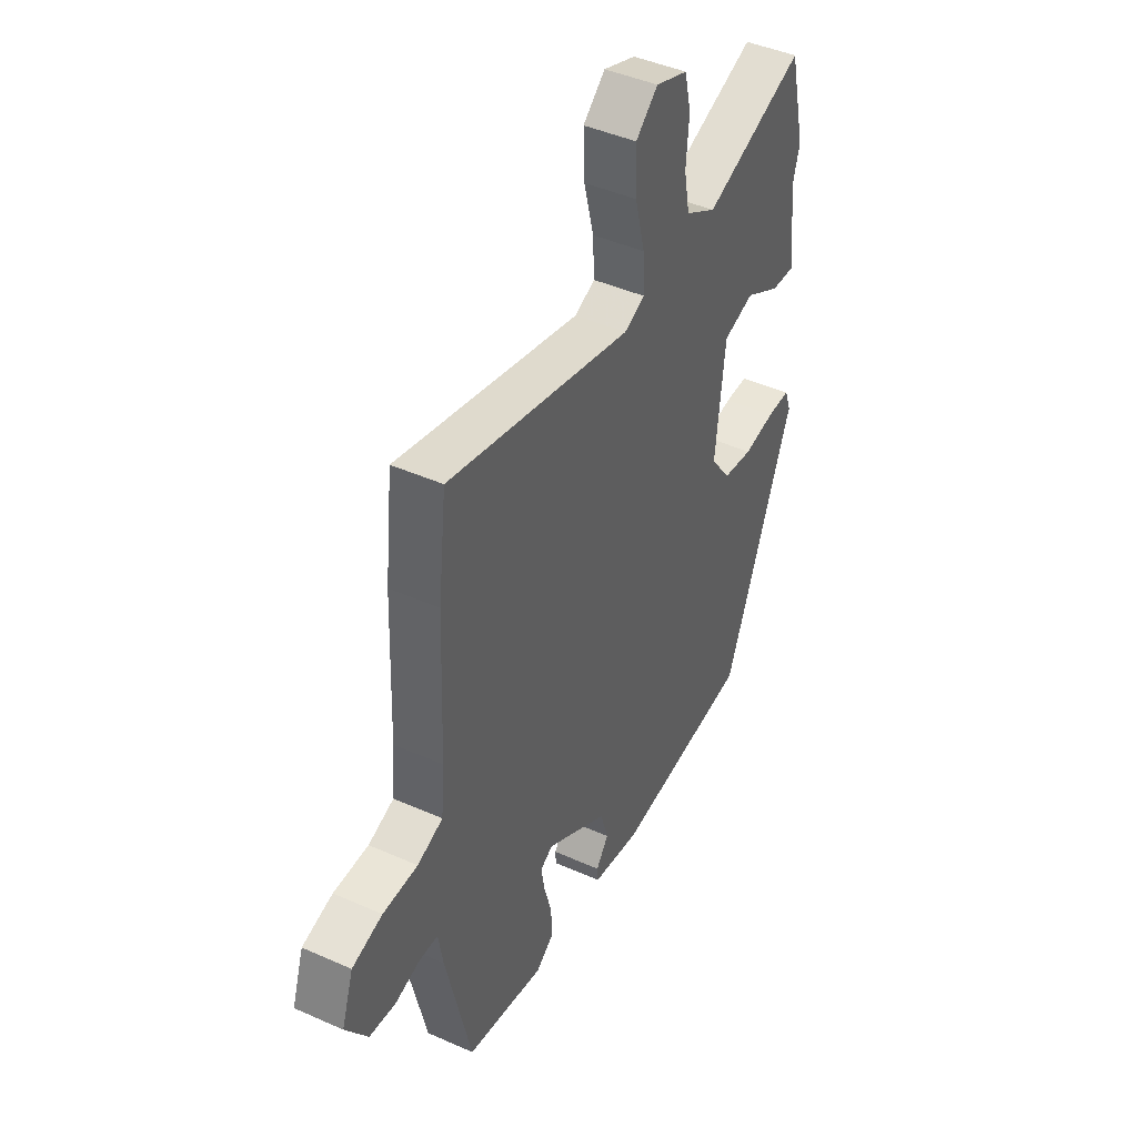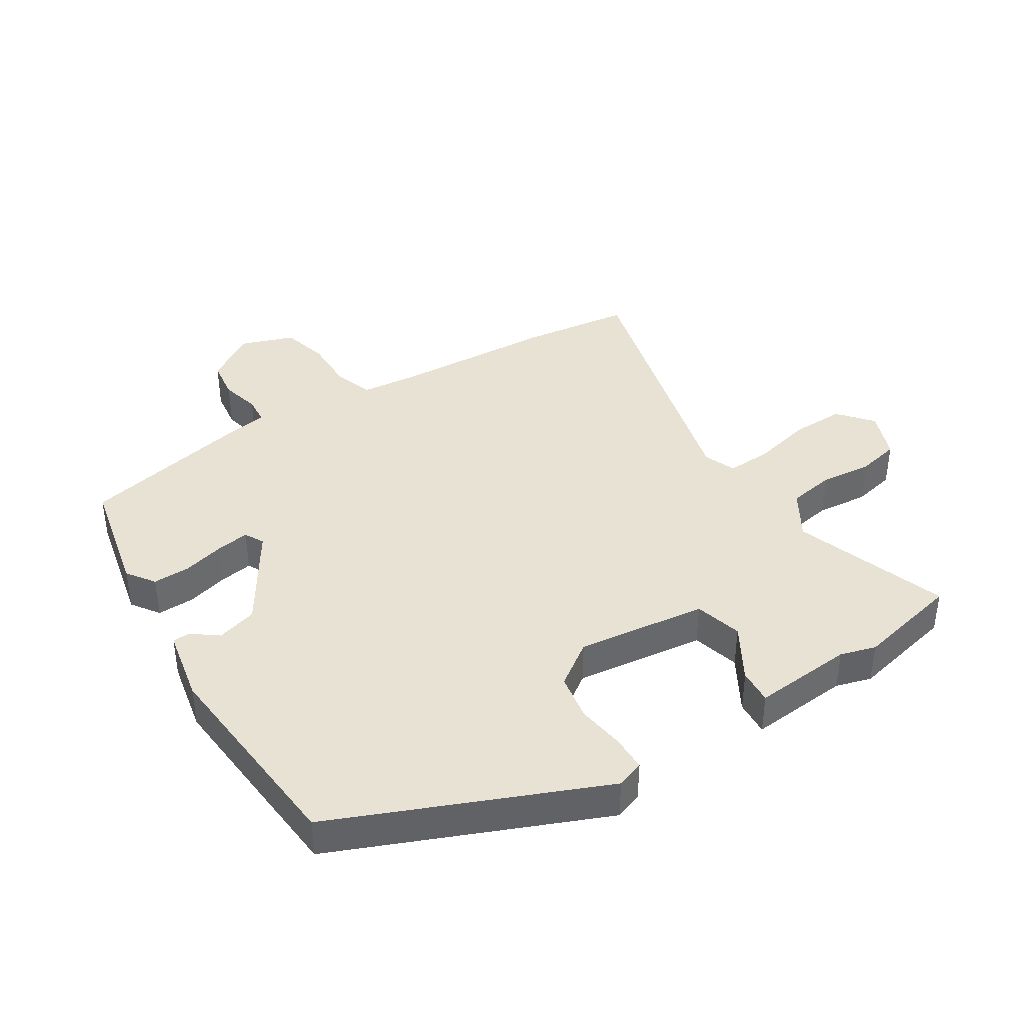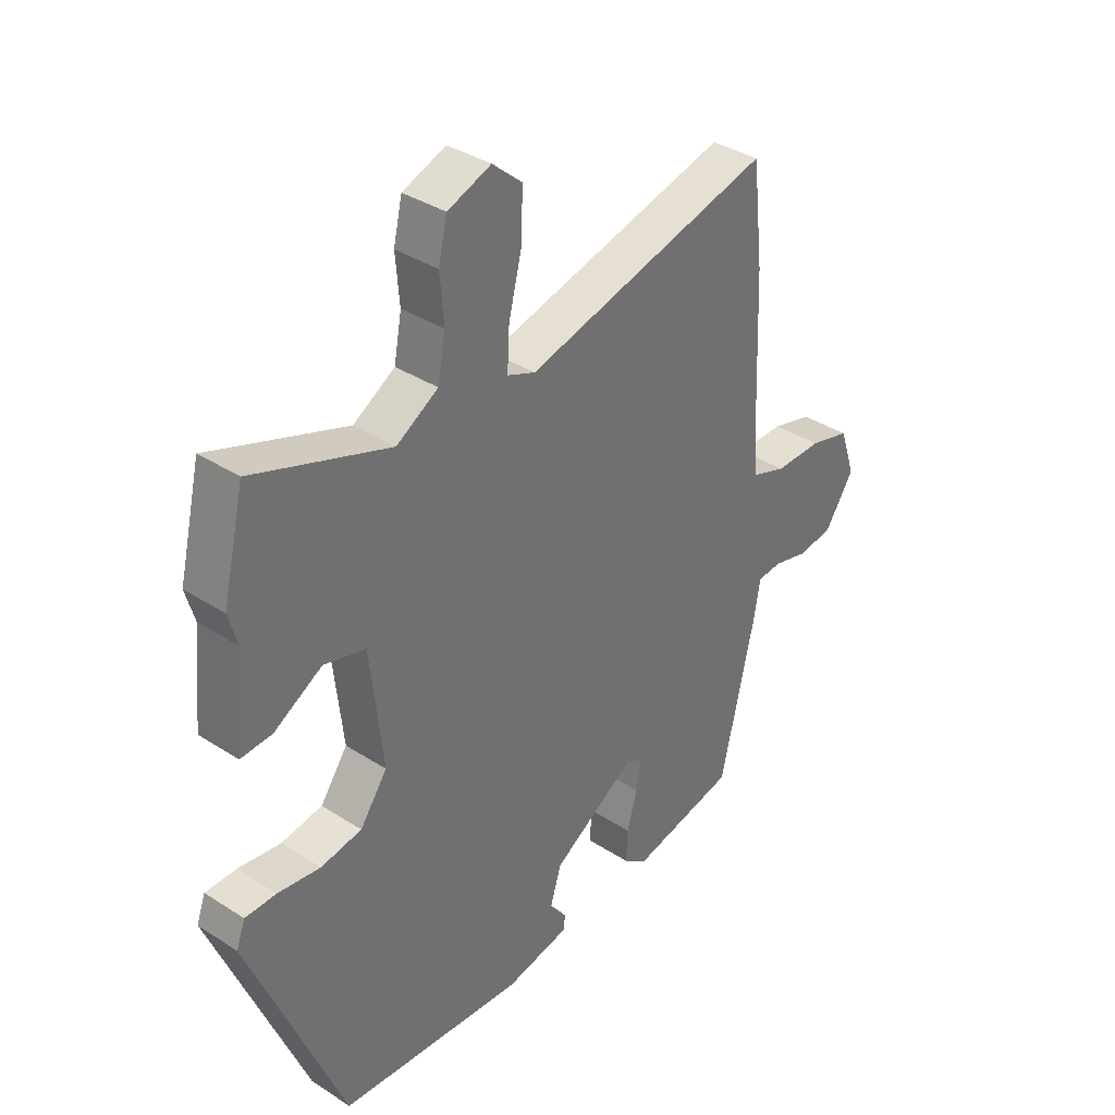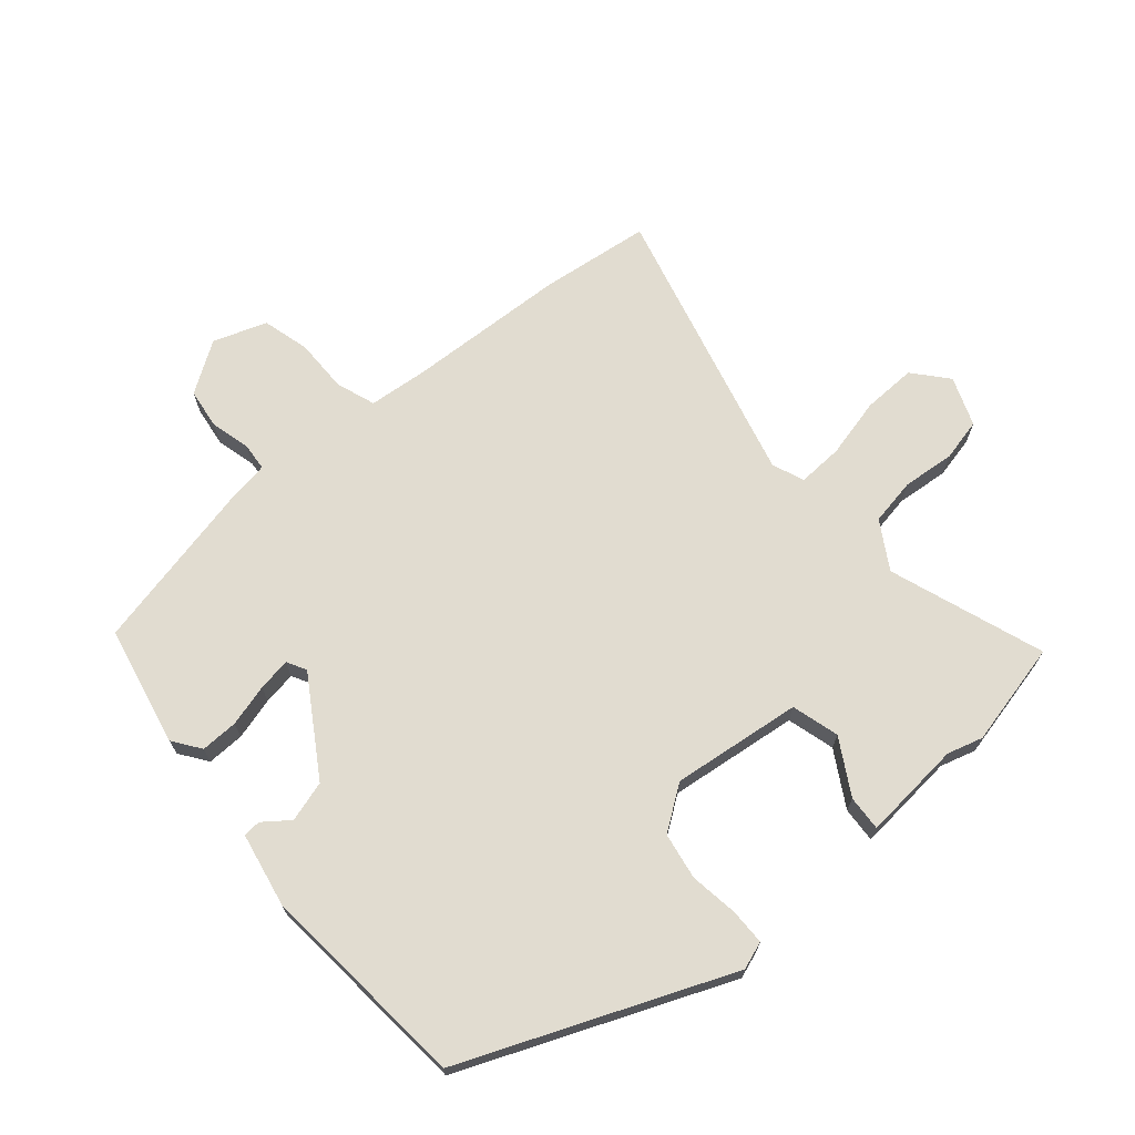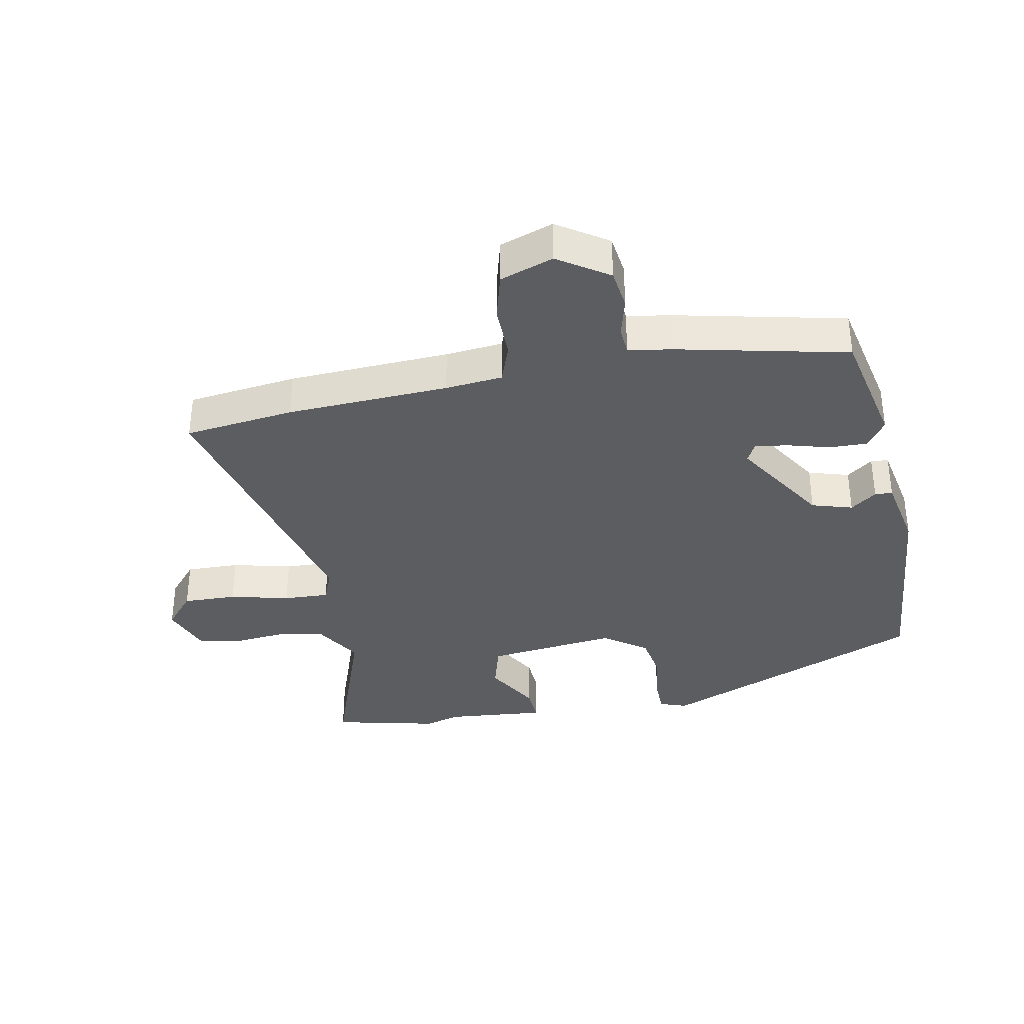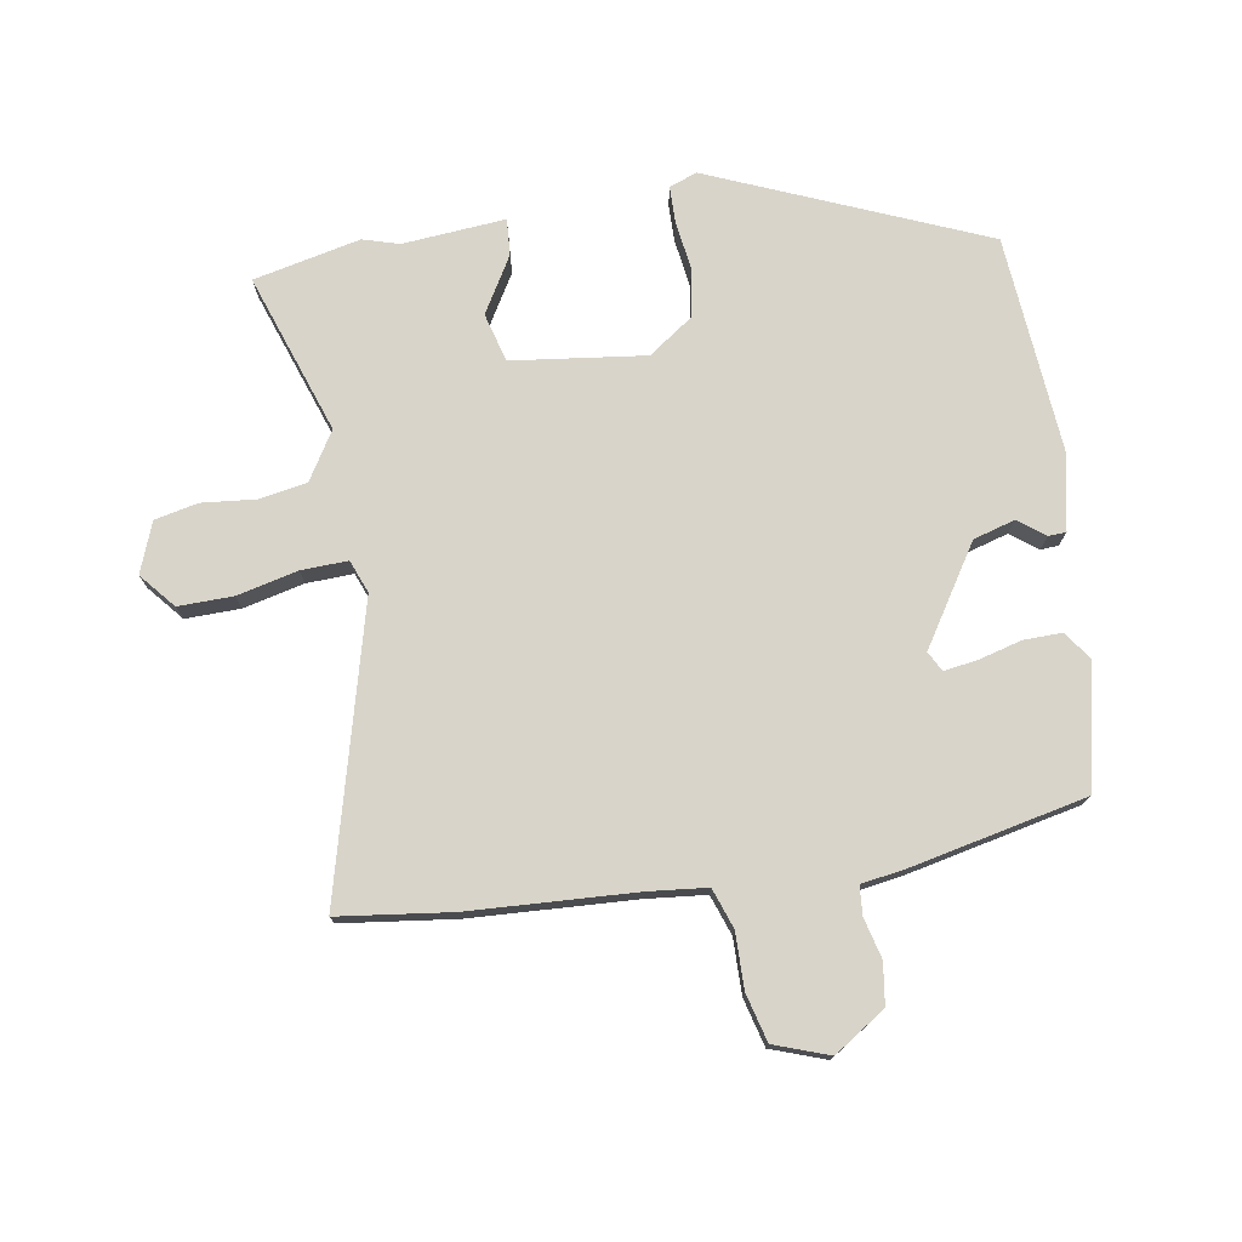
<metadata>
{"format":"obj","ext":"obj","renderer":"f3d","projection":"perspective","resolution":1024,"background":"white","views":[{"elev":44.2,"azim":117.5,"up":"+Z"},{"elev":39.8,"azim":-121.5,"up":"+Y"},{"elev":36.7,"azim":-50.1,"up":"+Z"},{"elev":69.4,"azim":-130.0,"up":"+Y"},{"elev":-35.9,"azim":101.5,"up":"+Y"},{"elev":75.5,"azim":81.5,"up":"+Y"}]}
</metadata>
<code>
v -0.368 0.07 -0.471
v -0.54 0.07 -0.043
v -0.524 0.07 0.001
v -0.467 0.07 0.001
v -0.389 0.07 -0.011
v -0.314 0.07 0.001
v -0.264 0.07 0.07
v -0.287 0.07 0.279
v -0.363 0.07 0.301
v -0.451 0.07 0.251
v -0.508 0.07 0.248
v -0.492 0.07 0.409
v -0.508 0.07 0.466
v -0.468 0.07 0.633
v -0.22 0.07 0.543
v -0.144 0.07 0.588
v -0.13 0.07 0.663
v -0.137 0.07 0.747
v -0.121 0.07 0.815
v -0.042 0.07 0.844
v 0.012 0.07 0.797
v 0.009 0.07 0.711
v -0.015 0.07 0.616
v -0.019 0.07 0.543
v 0.032 0.07 0.522
v 0.485 0.07 0.633
v 0.505 0.07 0.456
v 0.515 0.07 0.196
v 0.523 0.07 0.104
v 0.586 0.07 0.081
v 0.672 0.07 0.081
v 0.747 0.07 0.06
v 0.776 0.07 -0.026
v 0.722 0.07 -0.106
v 0.657 0.07 -0.114
v 0.594 0.07 -0.097
v 0.549 0.07 -0.1
v 0.537 0.07 -0.17
v 0.474 0.07 -0.442
v 0.281 0.07 -0.481
v 0.237 0.07 -0.449
v 0.239 0.07 -0.389
v 0.258 0.07 -0.322
v 0.267 0.07 -0.269
v 0.236 0.07 -0.252
v 0.082 0.07 -0.347
v 0.062 0.07 -0.412
v 0.093 0.07 -0.454
v 0.091 0.07 -0.482
v -0.028 0.07 -0.504
v -0.368 0 -0.471
v -0.54 0 -0.043
v -0.524 0 0.001
v -0.467 0 0.001
v -0.389 0 -0.011
v -0.314 0 0.001
v -0.264 0 0.07
v -0.287 0 0.279
v -0.363 0 0.301
v -0.451 0 0.251
v -0.508 0 0.248
v -0.492 0 0.409
v -0.508 0 0.466
v -0.468 0 0.633
v -0.22 0 0.543
v -0.144 0 0.588
v -0.13 0 0.663
v -0.137 0 0.747
v -0.121 0 0.815
v -0.042 0 0.844
v 0.012 0 0.797
v 0.009 0 0.711
v -0.015 0 0.616
v -0.019 0 0.543
v 0.032 0 0.522
v 0.485 0 0.633
v 0.505 0 0.456
v 0.515 0 0.196
v 0.523 0 0.104
v 0.586 0 0.081
v 0.672 0 0.081
v 0.747 0 0.06
v 0.776 0 -0.026
v 0.722 0 -0.106
v 0.657 0 -0.114
v 0.594 0 -0.097
v 0.549 0 -0.1
v 0.537 0 -0.17
v 0.474 0 -0.442
v 0.281 0 -0.481
v 0.237 0 -0.449
v 0.239 0 -0.389
v 0.258 0 -0.322
v 0.267 0 -0.269
v 0.236 0 -0.252
v 0.082 0 -0.347
v 0.062 0 -0.412
v 0.093 0 -0.454
v 0.091 0 -0.482
v -0.028 0 -0.504
f 3 4 5
f 2 3 5
f 1 2 5
f 50 1 5
f 49 50 5
f 48 49 5
f 47 48 5
f 46 47 5 6
f 45 46 6 7
f 44 45 7 8
f 41 42 43
f 40 41 43
f 39 40 43
f 38 39 43
f 37 38 43
f 37 43 44
f 34 35 36
f 33 34 36
f 32 33 36
f 31 32 36
f 30 31 36
f 29 30 36 37
f 25 26 27 28
f 24 25 28 29
f 21 22 23
f 20 21 23
f 19 20 23
f 18 19 23
f 17 18 23
f 16 17 23 24
f 37 44 8
f 29 37 8
f 24 29 8
f 16 24 8
f 15 16 8
f 9 10 11 12
f 13 14 15
f 12 13 15
f 9 12 15
f 8 9 15
f 55 54 53
f 55 53 52
f 55 52 51
f 55 51 100
f 55 100 99
f 55 99 98
f 55 98 97
f 56 55 97 96
f 57 56 96 95
f 58 57 95 94
f 93 92 91
f 93 91 90
f 93 90 89
f 93 89 88
f 93 88 87
f 94 93 87
f 86 85 84
f 86 84 83
f 86 83 82
f 86 82 81
f 86 81 80
f 87 86 80 79
f 78 77 76 75
f 79 78 75 74
f 73 72 71
f 73 71 70
f 73 70 69
f 73 69 68
f 73 68 67
f 74 73 67 66
f 58 94 87
f 58 87 79
f 58 79 74
f 58 74 66
f 58 66 65
f 62 61 60 59
f 65 64 63
f 65 63 62
f 65 62 59
f 65 59 58
f 1 51 52 2
f 2 52 53 3
f 3 53 54 4
f 4 54 55 5
f 5 55 56 6
f 6 56 57 7
f 7 57 58 8
f 8 58 59 9
f 9 59 60 10
f 10 60 61 11
f 11 61 62 12
f 12 62 63 13
f 13 63 64 14
f 14 64 65 15
f 15 65 66 16
f 16 66 67 17
f 17 67 68 18
f 18 68 69 19
f 19 69 70 20
f 20 70 71 21
f 21 71 72 22
f 22 72 73 23
f 23 73 74 24
f 24 74 75 25
f 25 75 76 26
f 26 76 77 27
f 27 77 78 28
f 28 78 79 29
f 29 79 80 30
f 30 80 81 31
f 31 81 82 32
f 32 82 83 33
f 33 83 84 34
f 34 84 85 35
f 35 85 86 36
f 36 86 87 37
f 37 87 88 38
f 38 88 89 39
f 39 89 90 40
f 40 90 91 41
f 41 91 92 42
f 42 92 93 43
f 43 93 94 44
f 44 94 95 45
f 45 95 96 46
f 46 96 97 47
f 47 97 98 48
f 48 98 99 49
f 49 99 100 50
f 50 100 51 1

</code>
